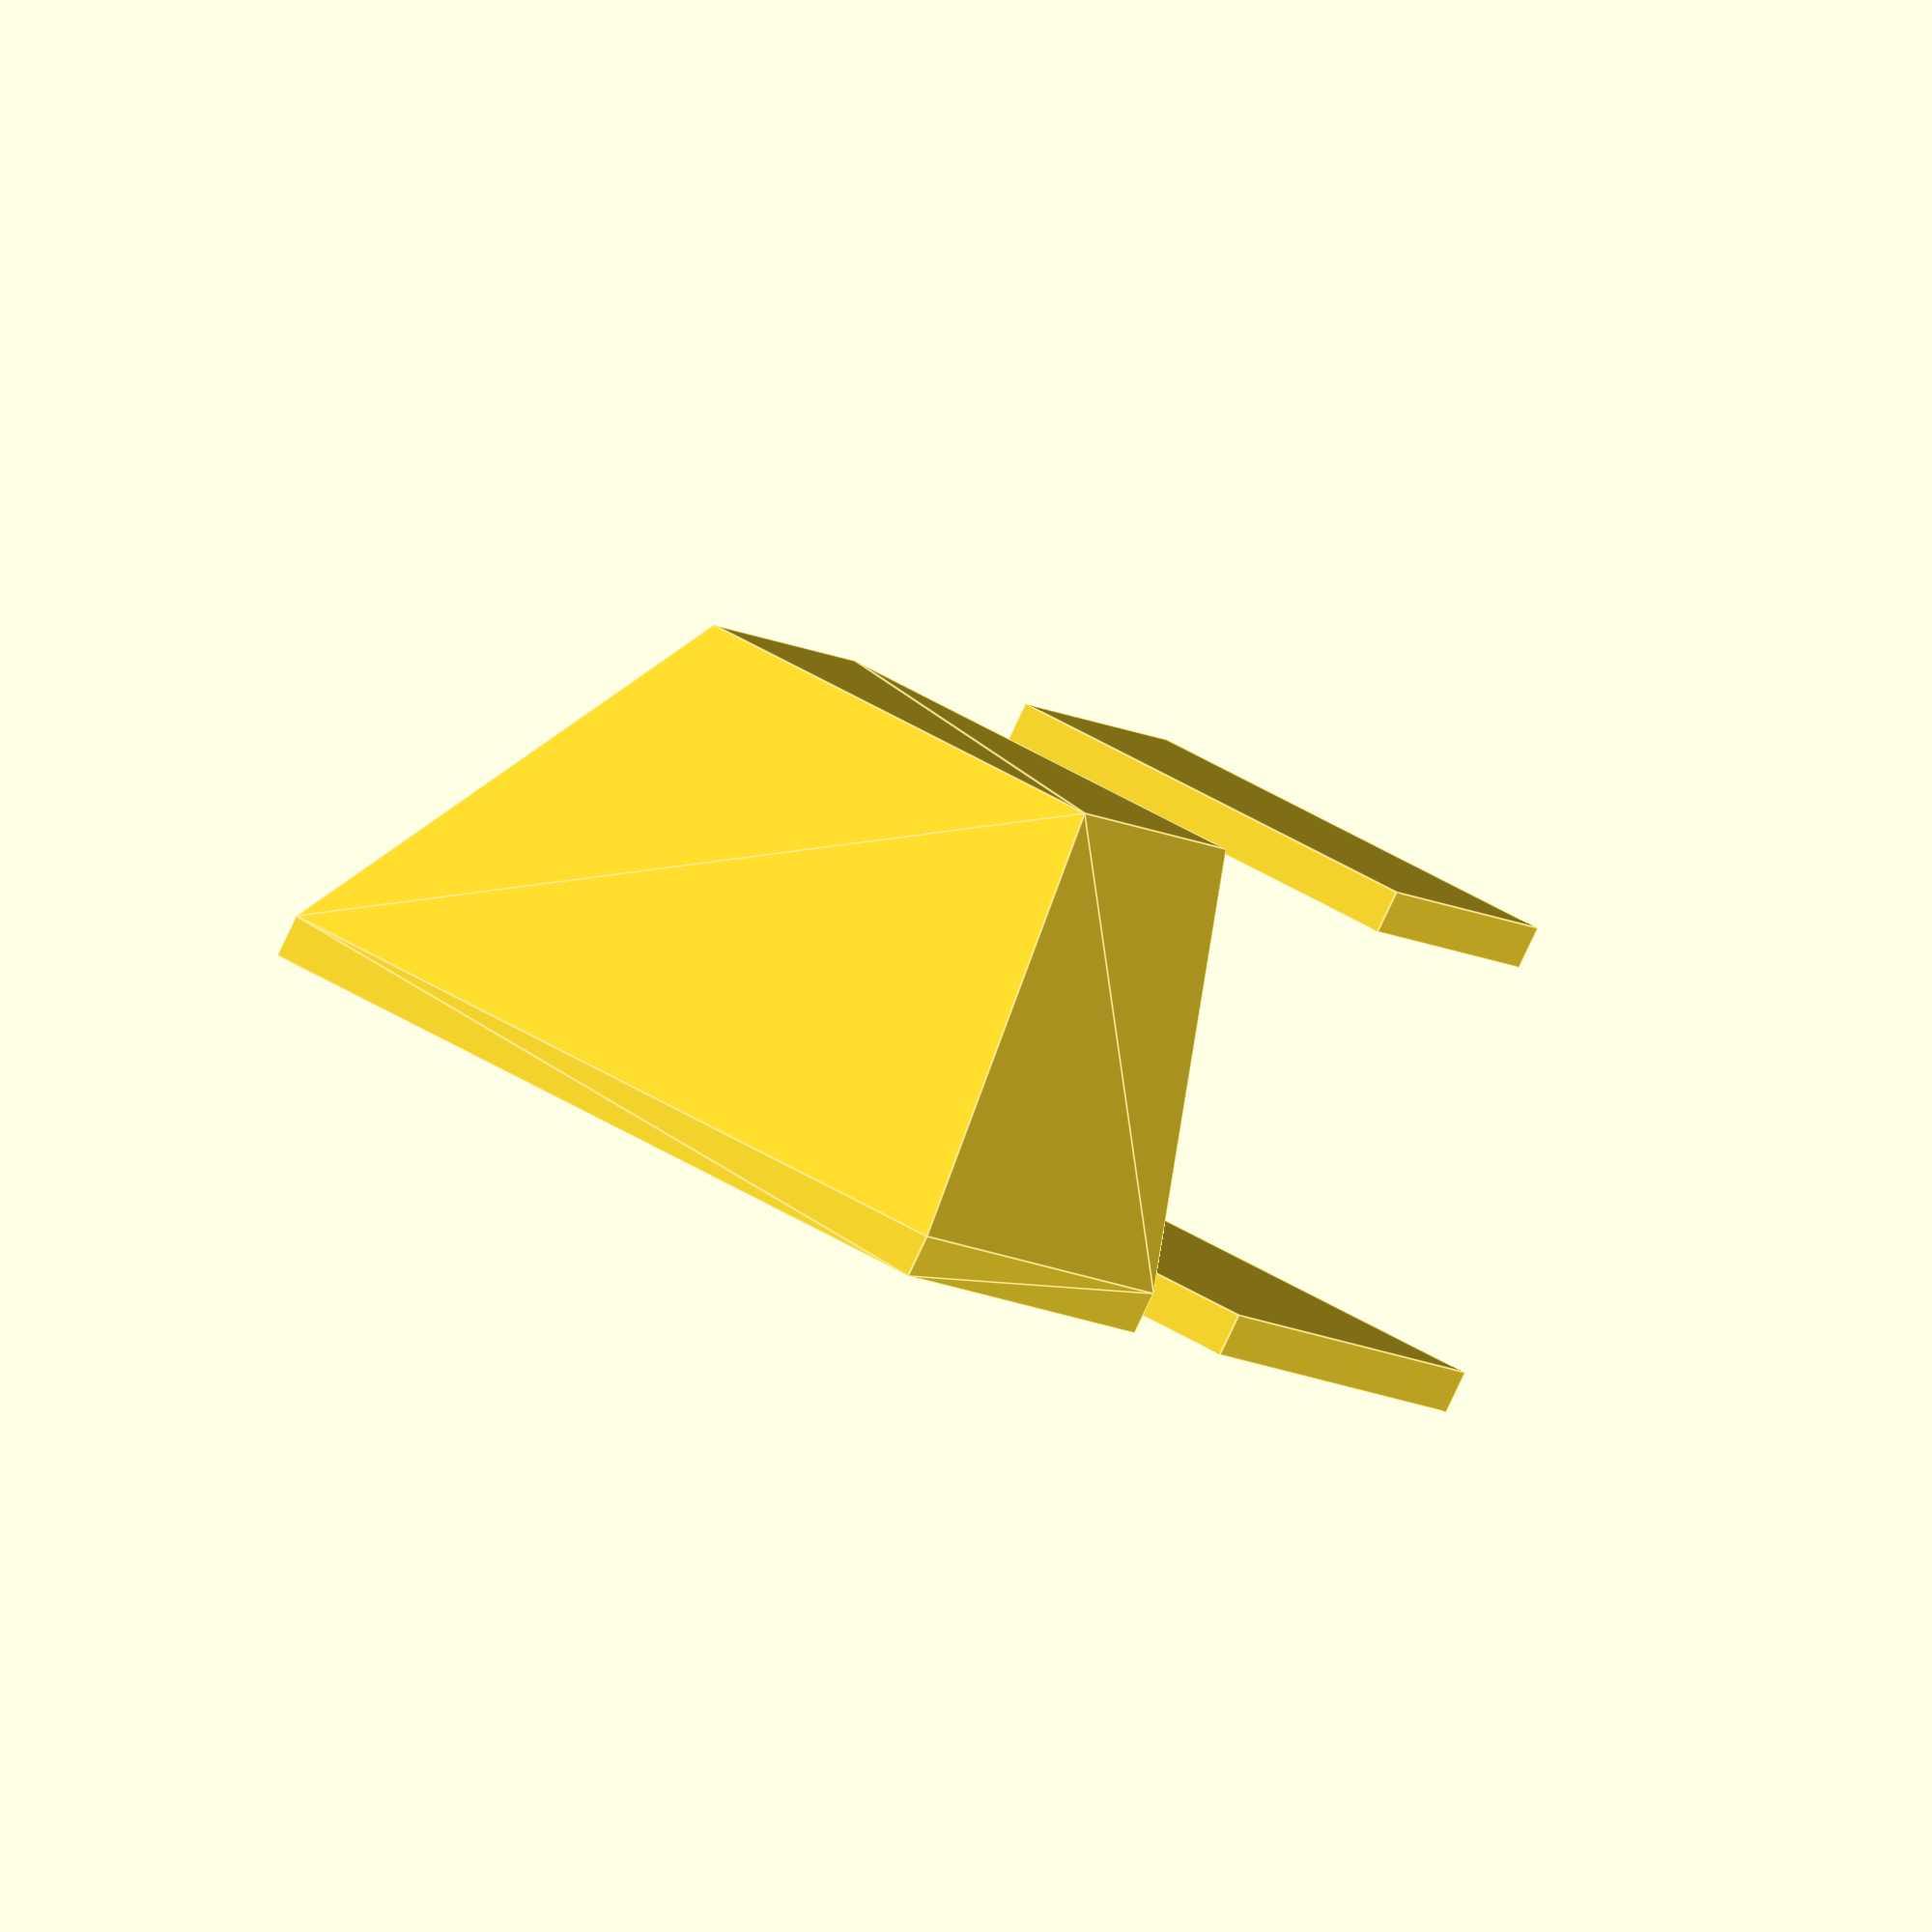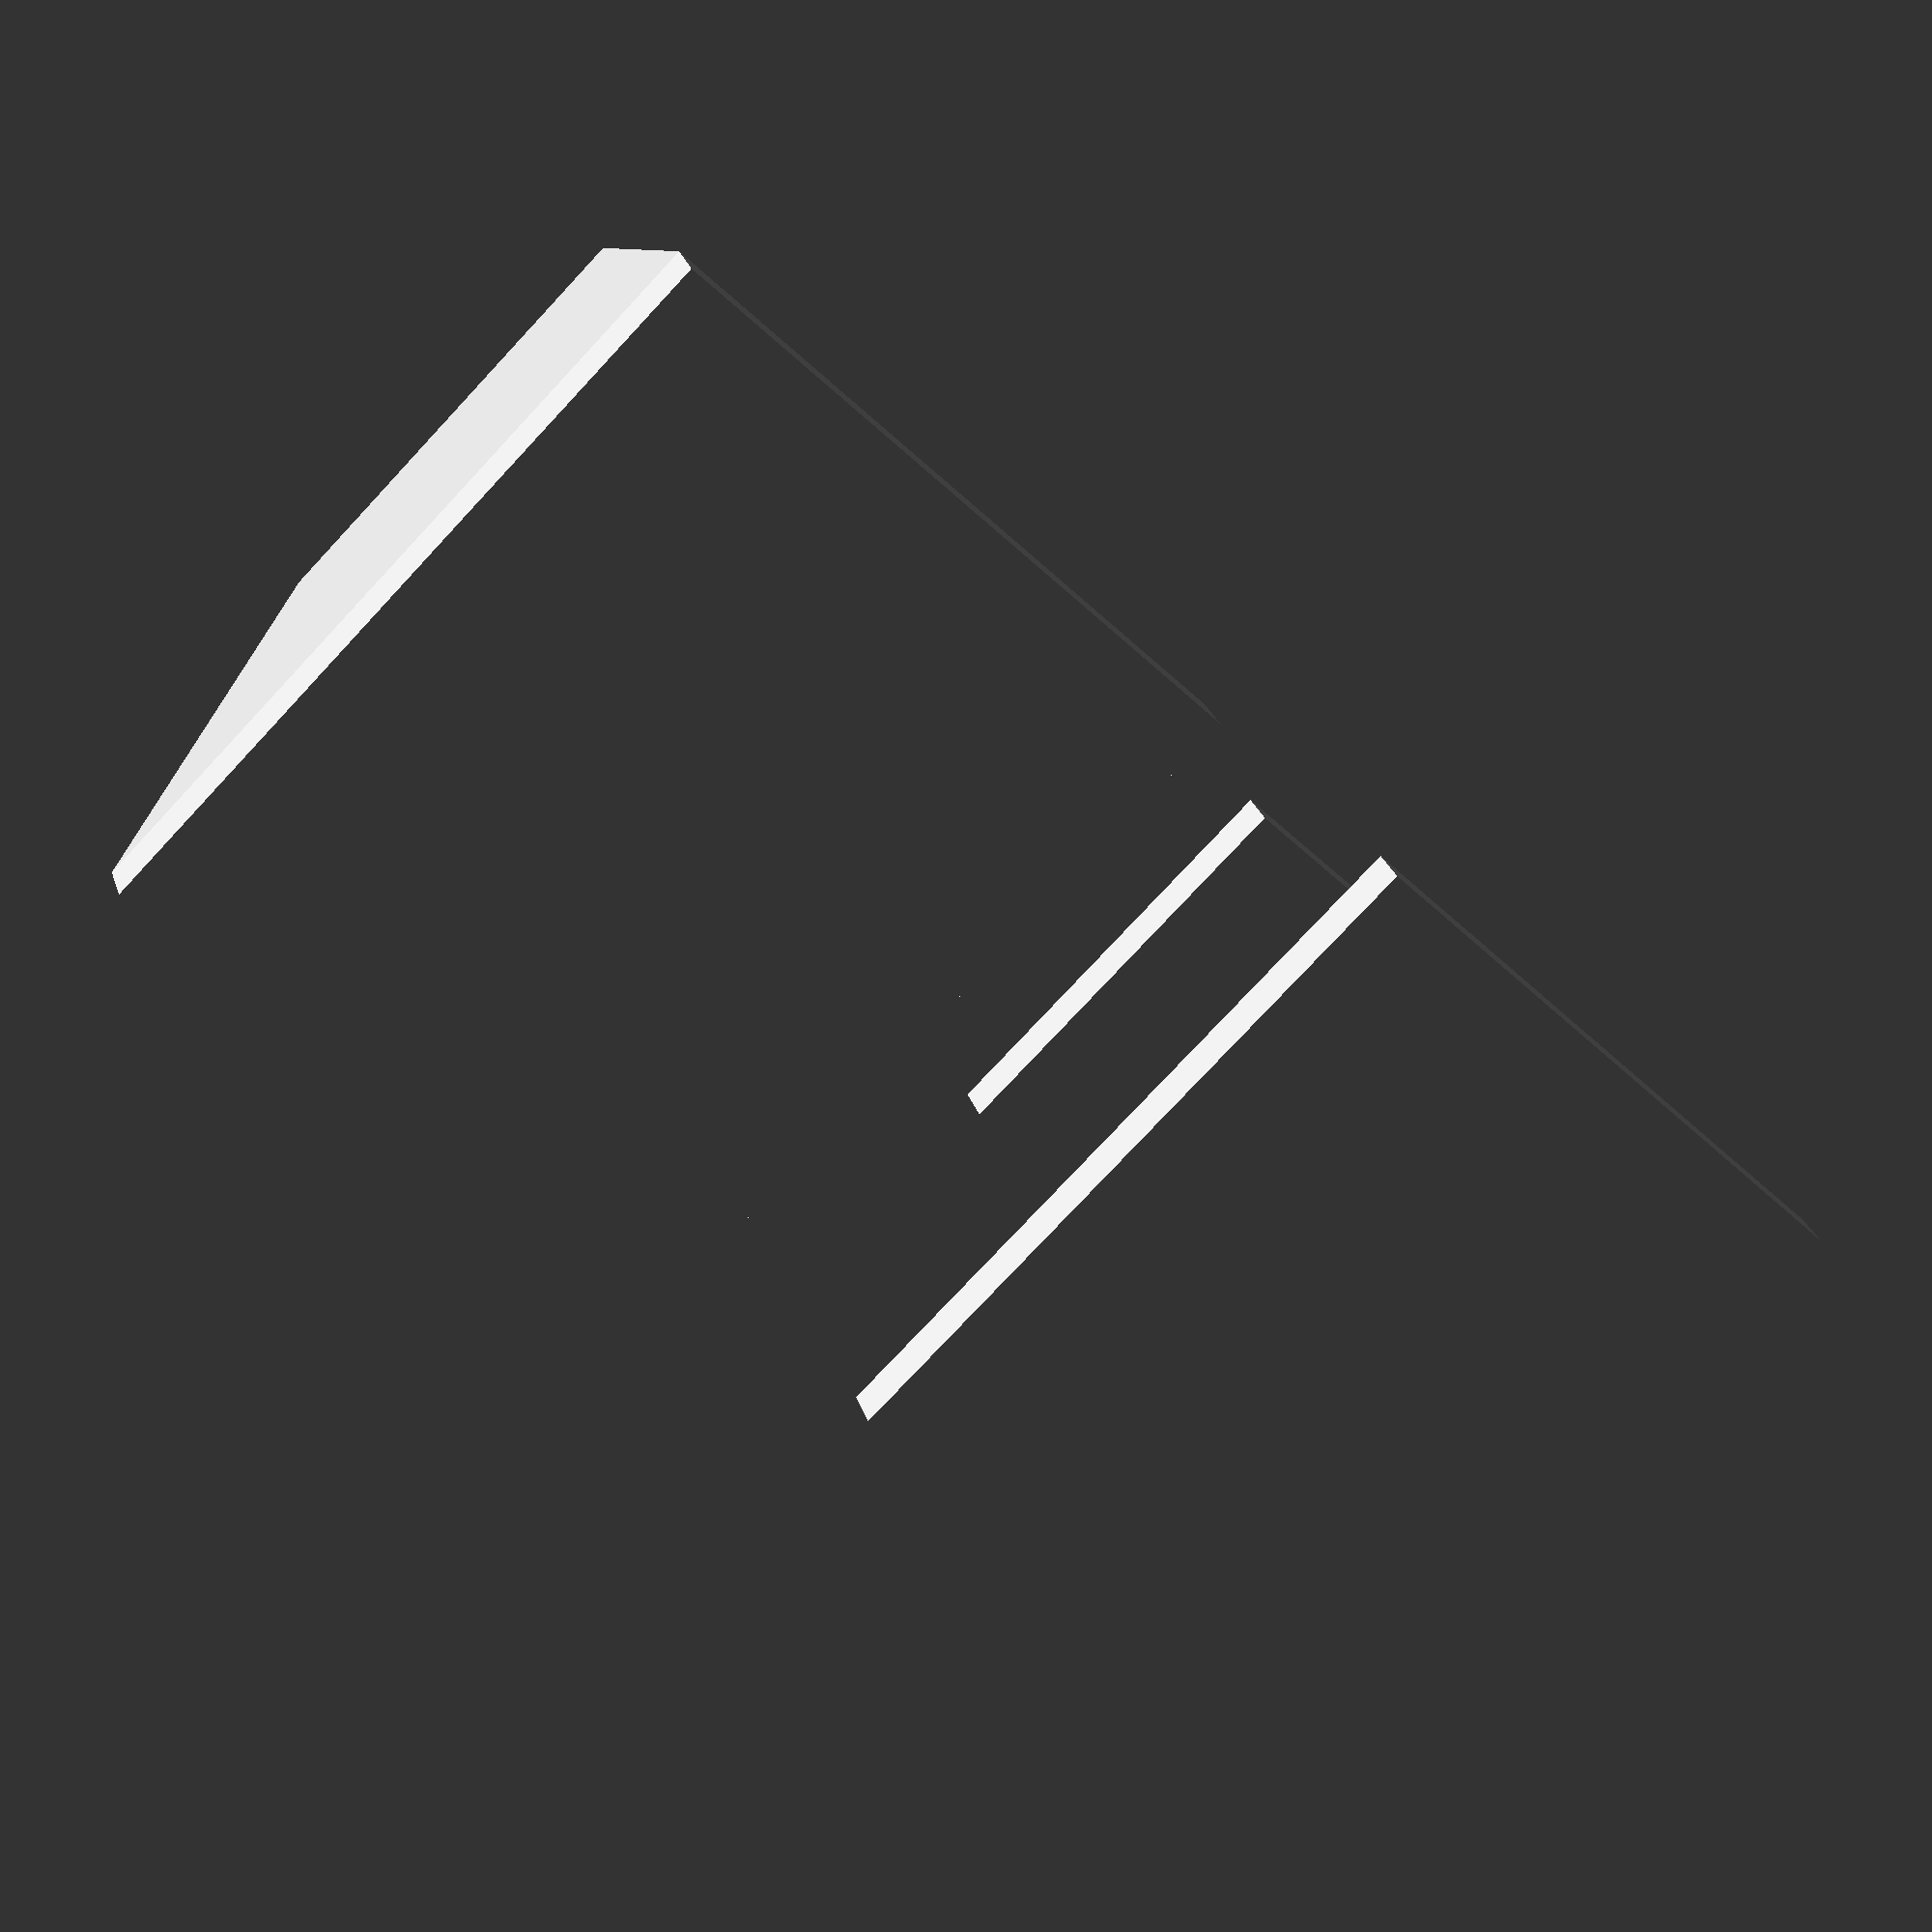
<openscad>

//key hull example

cube([16,17,1]);
translate([3,5,10]) cube([10,10,1]);

translate([22,0,0]){
    hull(){
        cube([16,17,1]);
        translate([3,5,10]) cube([10,10,1]);
    }
}
</openscad>
<views>
elev=265.6 azim=290.9 roll=205.5 proj=o view=edges
elev=151.3 azim=134.5 roll=16.9 proj=p view=wireframe
</views>
